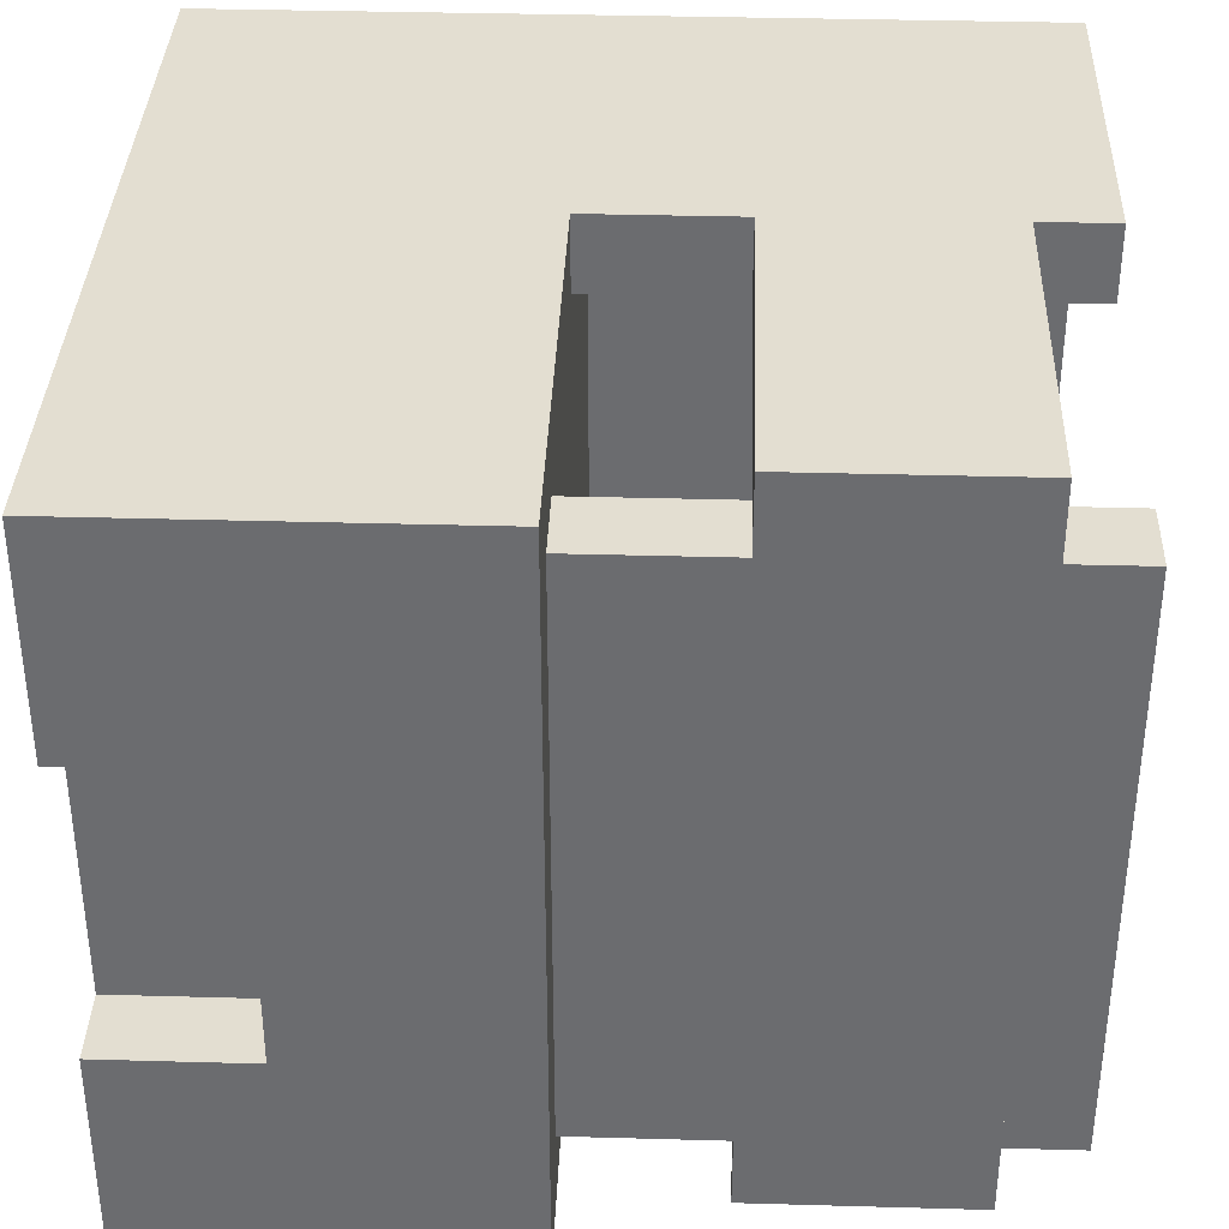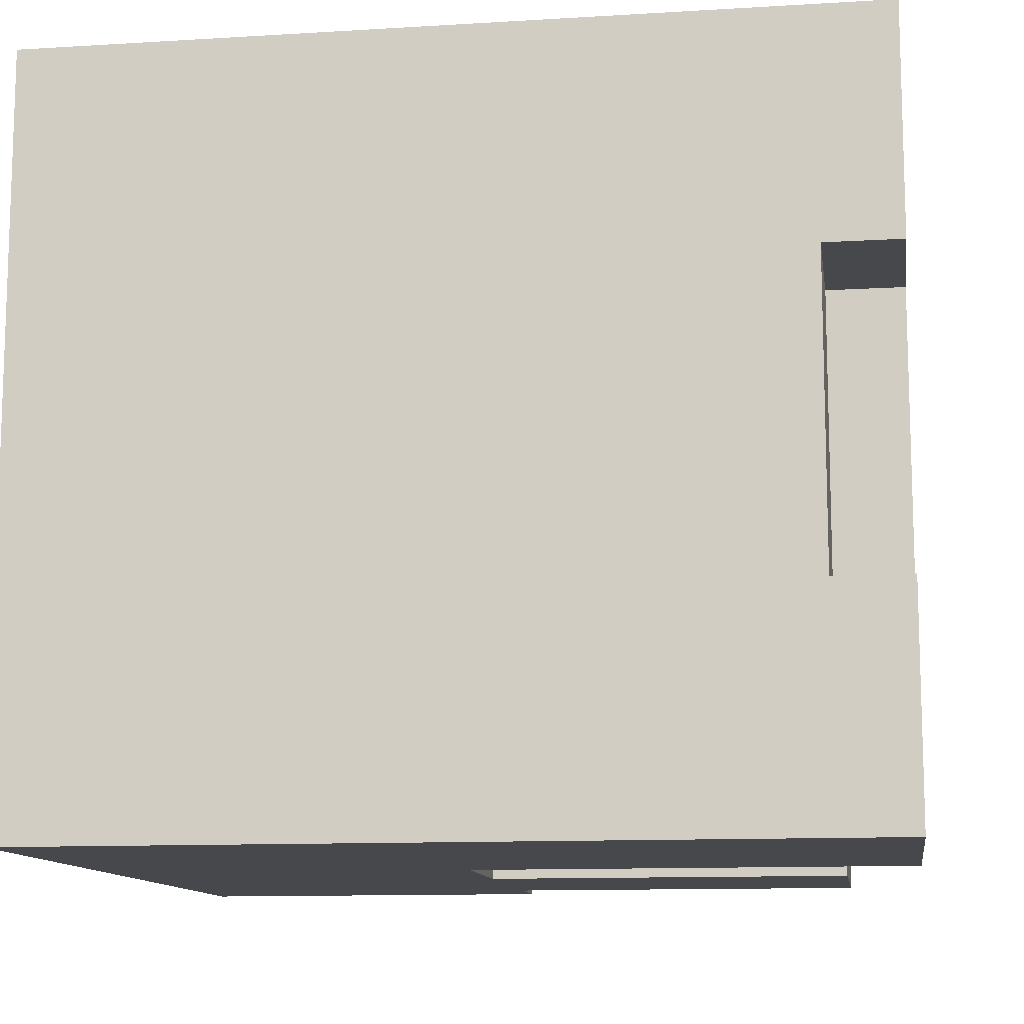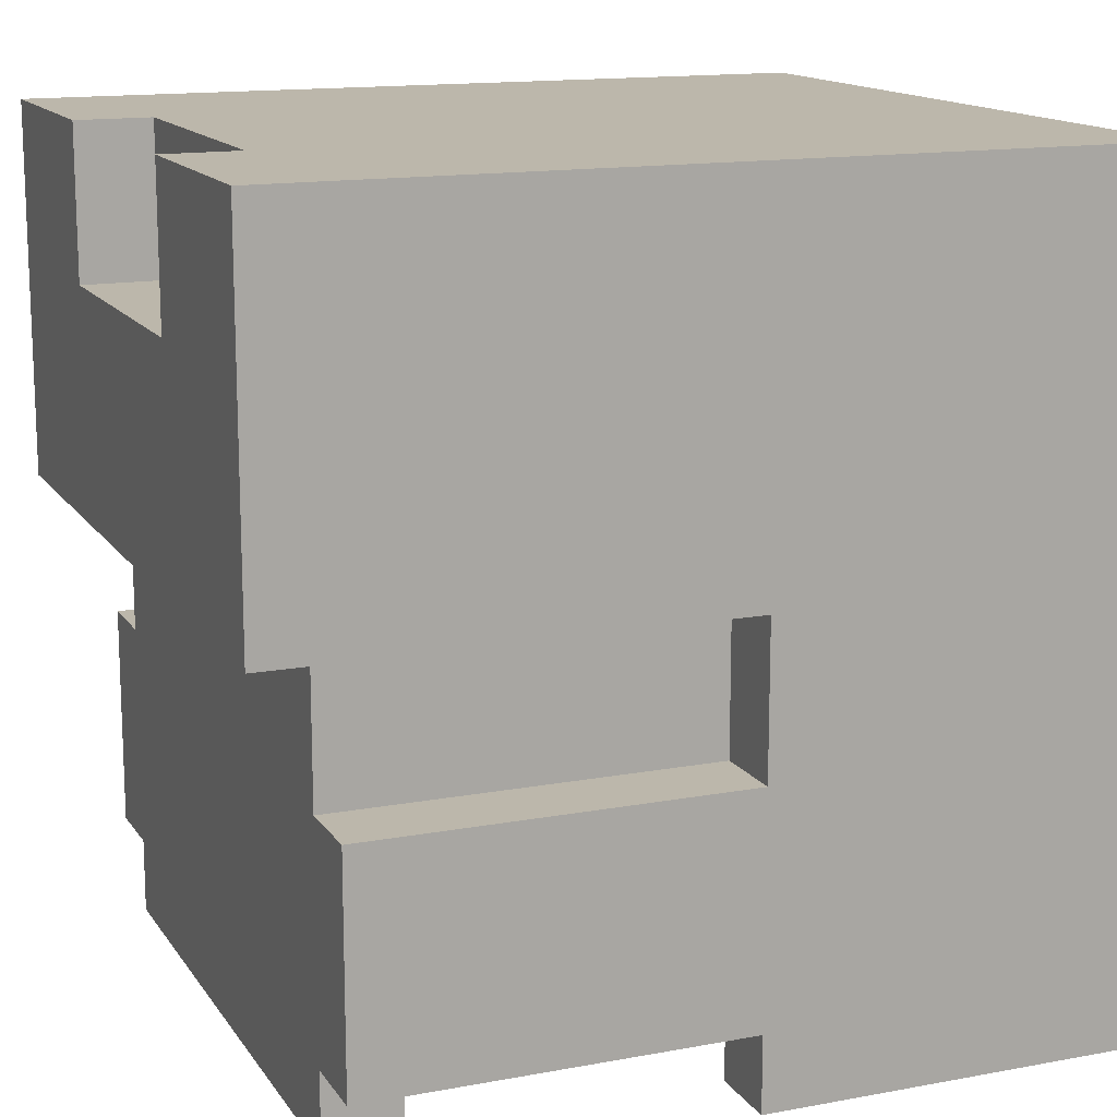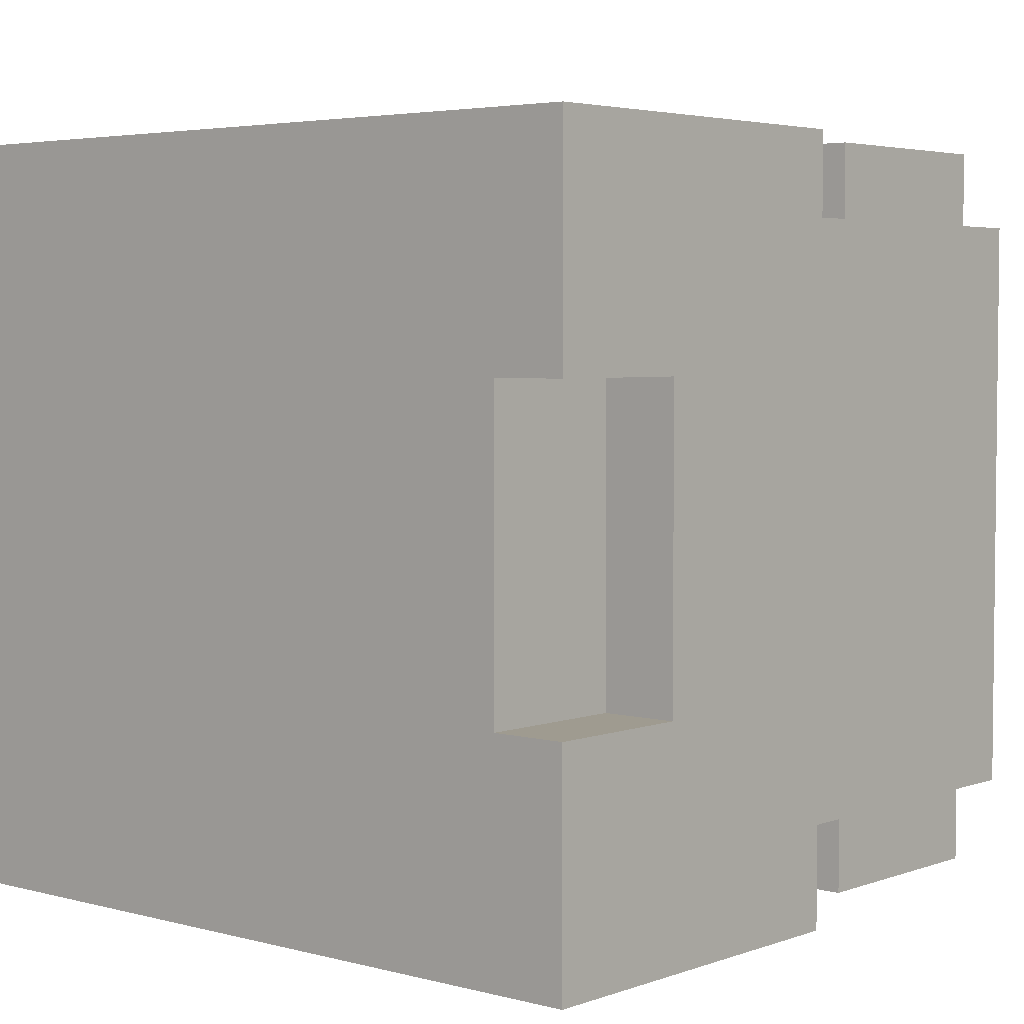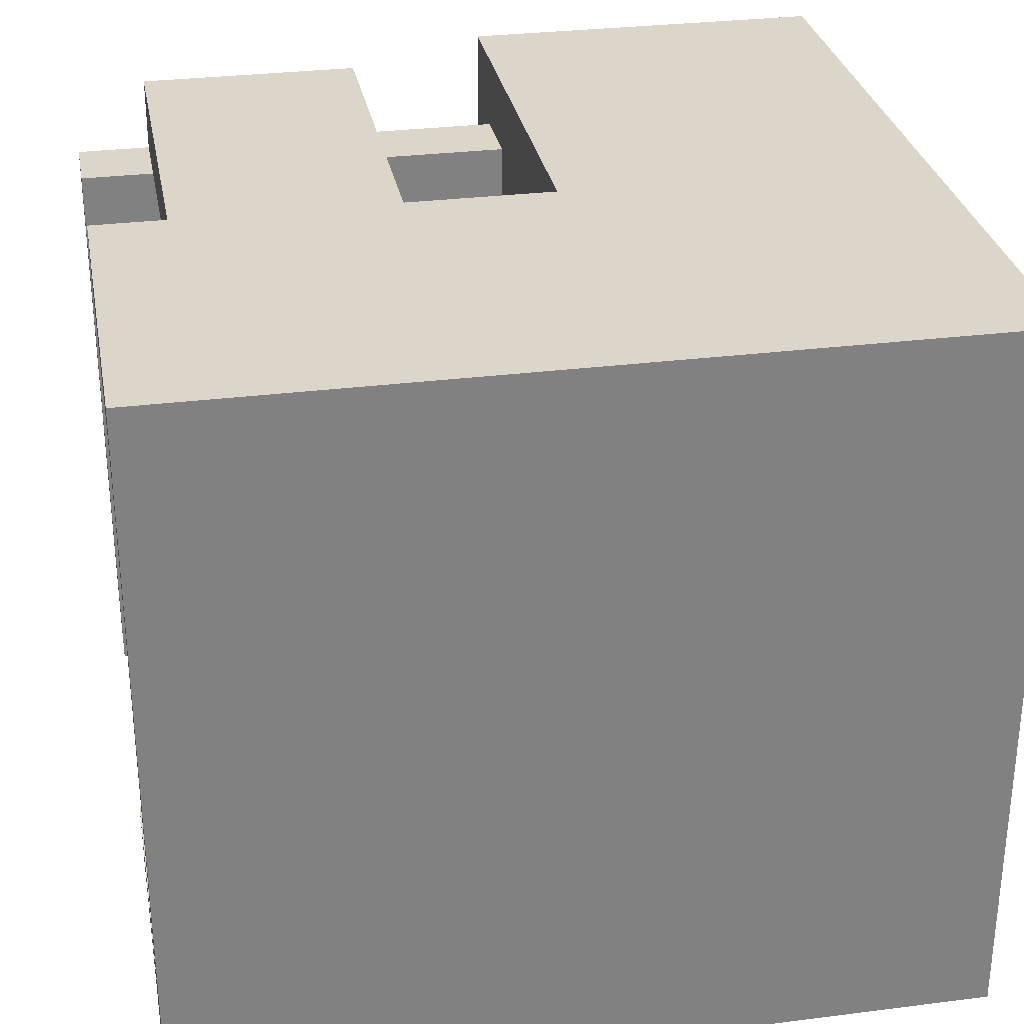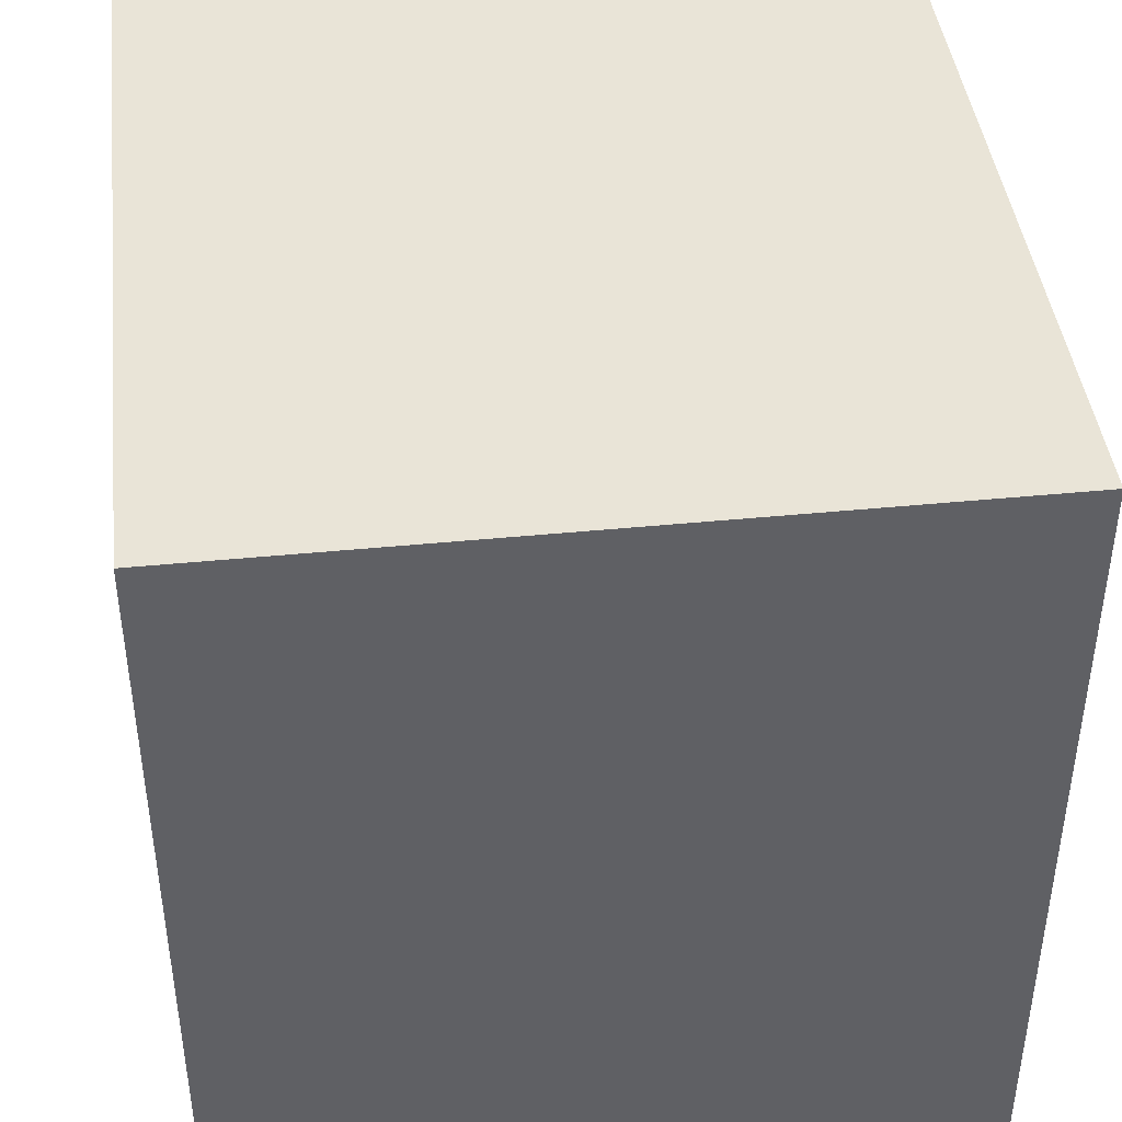
<metadata>
{"format":"obj","ext":"obj","renderer":"f3d","projection":"perspective","resolution":1024,"background":"white","views":[{"elev":36.1,"azim":-87.9,"up":"+Z"},{"elev":-11.6,"azim":-171.6,"up":"+Z"},{"elev":14.4,"azim":-22.1,"up":"+Y"},{"elev":4.0,"azim":-139.1,"up":"+Z"},{"elev":30.0,"azim":79.5,"up":"+Z"},{"elev":42.8,"azim":83.3,"up":"+Y"}]}
</metadata>
<code>
g exoskeleton_pilot_avatar_armor_ridght
v 0.01849 0.1656 -0.1702
v -0.3221 0.1656 -0.1702
v -0.3221 0.0108 -0.1702
v -0.1363 0.0108 -0.1702
v -0.1363 -0.05112 -0.1702
v 0.01849 -0.175 -0.1702
v -0.1363 -0.144 -0.1702
v -0.1363 -0.175 -0.1702
v -0.2601 -0.05112 0.1084
v -0.1363 -0.144 0.1084
v -0.1363 -0.05112 0.1084
v -0.2601 -0.144 0.1084
v -0.01247 0.0108 0.1084
v -0.1363 0.0108 0.1084
v -0.01247 -0.175 0.1084
v -0.1363 -0.175 0.1084
v -0.2601 0.0108 -0.1393
v -0.2911 -0.05112 -0.1393
v -0.2601 -0.05112 -0.1393
v -0.2911 0.0108 -0.1393
v -0.2911 0.1656 0.0465
v -0.3221 0.1037 0.0465
v -0.2911 0.1037 0.0465
v -0.3221 0.1656 0.0465
v -0.2601 -0.144 -0.1393
v -0.2911 -0.175 -0.1393
v -0.2601 -0.175 -0.1393
v -0.2911 -0.144 -0.1393
v -0.3221 0.1656 0.1394
v 0.01849 0.1656 0.1394
v -0.3221 0.0108 0.1394
v -0.1363 0.0108 0.1394
v -0.1363 -0.05112 0.1394
v 0.01849 -0.175 0.1394
v -0.1363 -0.144 0.1394
v -0.1363 -0.175 0.1394
v -0.2911 -0.144 0.1394
v -0.2911 -0.05112 0.1394
v -0.1363 0.0108 -0.1393
v -0.01247 0.0108 -0.1393
v -0.1363 -0.05112 -0.1393
v -0.1363 -0.144 -0.1393
v -0.01247 -0.175 -0.1393
v -0.1363 -0.175 -0.1393
v -0.2601 -0.144 -0.1393
v -0.2601 -0.05112 -0.1393
v -0.3221 0.1656 -0.07734
v -0.2911 0.1037 -0.07734
v -0.3221 0.1037 -0.07734
v -0.2911 0.1656 -0.07734
v -0.2911 0.0108 0.1084
v -0.2601 -0.05112 0.1084
v -0.2911 -0.05112 0.1084
v -0.2601 0.0108 0.1084
v -0.2911 -0.144 0.1084
v -0.2601 -0.175 0.1084
v -0.2911 -0.175 0.1084
v -0.2601 -0.144 0.1084
v -0.01247 0.0108 -0.1393
v -0.01247 -0.175 0.1084
v -0.01247 -0.175 -0.1393
v -0.01247 0.0108 0.1084
v -0.3221 0.1037 0.0465
v -0.3221 0.0108 -0.1702
v -0.3221 0.1037 -0.07734
v -0.3221 0.0108 0.1394
v -0.3221 0.1656 -0.1702
v -0.3221 0.1656 -0.07734
v -0.3221 0.1656 0.0465
v -0.3221 0.1656 0.1394
v -0.2911 -0.05112 -0.1702
v -0.2911 -0.144 0.1394
v -0.2911 -0.144 -0.1702
v -0.2911 -0.05112 0.1394
v -0.2911 0.0108 -0.1393
v -0.2911 -0.05112 0.1084
v -0.2911 -0.05112 -0.1393
v -0.2911 0.0108 0.1084
v -0.2911 0.1656 -0.07734
v -0.2911 0.1037 0.0465
v -0.2911 0.1037 -0.07734
v -0.2911 0.1656 0.0465
v -0.1363 0.0108 -0.1702
v -0.1363 -0.05112 -0.1393
v -0.1363 -0.05112 -0.1702
v -0.1363 0.0108 -0.1393
v -0.1363 0.0108 0.1084
v -0.1363 -0.05112 0.1394
v -0.1363 -0.05112 0.1084
v -0.1363 0.0108 0.1394
v -0.2911 -0.144 -0.1393
v -0.2911 -0.175 0.1084
v -0.2911 -0.175 -0.1393
v -0.2911 -0.144 0.1084
v -0.1363 -0.144 -0.1702
v -0.1363 -0.175 -0.1393
v -0.1363 -0.175 -0.1702
v -0.1363 -0.144 -0.1393
v -0.1363 -0.144 0.1084
v -0.1363 -0.175 0.1394
v -0.1363 -0.175 0.1084
v -0.1363 -0.144 0.1394
v 0.01849 0.1656 0.1394
v 0.01849 -0.175 -0.1702
v 0.01849 -0.175 0.1394
v 0.01849 0.1656 -0.1702
v -0.2601 0.0108 0.1084
v -0.2601 -0.175 -0.1393
v -0.2601 -0.175 0.1084
v -0.2601 0.0108 -0.1393
v -0.3221 0.1656 0.0465
v 0.01849 0.1656 0.1394
v -0.3221 0.1656 0.1394
v -0.2911 0.1656 0.0465
v -0.2911 0.1656 -0.07734
v 0.01849 0.1656 -0.1702
v -0.3221 0.1656 -0.1702
v -0.3221 0.1656 -0.07734
v -0.3221 0.1037 -0.07734
v -0.2911 0.1037 0.0465
v -0.3221 0.1037 0.0465
v -0.2911 0.1037 -0.07734
v -0.2911 -0.05112 -0.1702
v -0.1363 -0.05112 -0.1393
v -0.2911 -0.05112 -0.1393
v -0.1363 -0.05112 -0.1702
v -0.2911 -0.05112 0.1084
v -0.1363 -0.05112 0.1394
v -0.2911 -0.05112 0.1394
v -0.1363 -0.05112 0.1084
v -0.2601 0.0108 0.1084
v -0.01247 0.0108 -0.1393
v -0.2601 0.0108 -0.1393
v -0.01247 0.0108 0.1084
v -0.3221 0.0108 0.1394
v -0.2911 0.0108 -0.1393
v -0.3221 0.0108 -0.1702
v -0.2911 0.0108 0.1084
v -0.2601 0.0108 -0.1393
v -0.1363 0.0108 -0.1393
v -0.1363 0.0108 -0.1702
v -0.2601 0.0108 0.1084
v -0.1363 0.0108 0.1084
v -0.1363 0.0108 0.1394
v -0.2911 -0.175 0.1084
v -0.2601 -0.175 -0.1393
v -0.2911 -0.175 -0.1393
v -0.2601 -0.175 0.1084
v -0.01247 -0.175 0.1084
v 0.01849 -0.175 -0.1393
v -0.01247 -0.175 -0.1393
v 0.01849 -0.175 0.1084
v 0.01849 -0.175 -0.1702
v -0.1363 -0.175 -0.1393
v -0.1363 -0.175 -0.1702
v -0.1363 -0.175 0.1394
v -0.1363 -0.175 0.1084
v 0.01849 -0.175 0.1394
v -0.2911 -0.144 -0.1393
v -0.1363 -0.144 -0.1702
v -0.2911 -0.144 -0.1702
v -0.1363 -0.144 -0.1393
v -0.2911 -0.144 0.1394
v -0.1363 -0.144 0.1084
v -0.2911 -0.144 0.1084
v -0.1363 -0.144 0.1394
v -0.2911 -0.05112 -0.1702
v -0.1363 -0.144 -0.1702
v -0.1363 -0.05112 -0.1702
v -0.2911 -0.144 -0.1702
f -168 -169 -170
f -170 -167 -168
f -166 -167 -170
f -170 -165 -166
f -164 -166 -165
f -163 -164 -165
f -160 -161 -162
f -159 -162 -161
f -160 -158 -161
f -160 -157 -158
f -156 -161 -158
f -155 -161 -156
f -152 -153 -154
f -151 -154 -153
f -148 -149 -150
f -147 -150 -149
f -144 -145 -146
f -143 -146 -145
f -140 -141 -142
f -140 -139 -141
f -138 -141 -139
f -141 -138 -137
f -136 -137 -138
f -135 -137 -136
f -136 -138 -134
f -133 -134 -138
f -130 -131 -132
f -130 -129 -131
f -128 -131 -129
f -127 -128 -129
f -129 -130 -126
f -125 -126 -130
f -122 -123 -124
f -121 -124 -123
f -118 -119 -120
f -117 -120 -119
f -114 -115 -116
f -113 -116 -115
f -110 -111 -112
f -109 -112 -111
f -106 -107 -108
f -105 -108 -107
f -107 -106 -104
f -103 -104 -106
f -108 -105 -102
f -101 -102 -105
f -98 -99 -100
f -97 -100 -99
f -94 -95 -96
f -93 -96 -95
f -90 -91 -92
f -89 -92 -91
f -86 -87 -88
f -85 -88 -87
f -82 -83 -84
f -81 -84 -83
f -78 -79 -80
f -77 -80 -79
f -74 -75 -76
f -73 -76 -75
f -70 -71 -72
f -69 -72 -71
f -66 -67 -68
f -65 -68 -67
f -62 -63 -64
f -61 -64 -63
f -58 -59 -60
f -57 -60 -59
f -57 -59 -56
f -55 -56 -59
f -55 -54 -56
f -53 -56 -54
f -50 -51 -52
f -49 -52 -51
f -46 -47 -48
f -45 -48 -47
f -42 -43 -44
f -41 -44 -43
f -38 -39 -40
f -37 -40 -39
f -34 -35 -36
f -33 -36 -35
f -34 -32 -35
f -34 -31 -32
f -30 -31 -34
f -33 -29 -36
f -29 -28 -36
f -28 -27 -36
f -24 -25 -26
f -23 -26 -25
f -20 -21 -22
f -19 -22 -21
f -21 -17 -18
f -16 -18 -17
f -14 -19 -15
f -13 -15 -19
f -10 -11 -12
f -9 -12 -11
f -6 -7 -8
f -5 -8 -7
f -2 -3 -4
f -1 -4 -3

</code>
